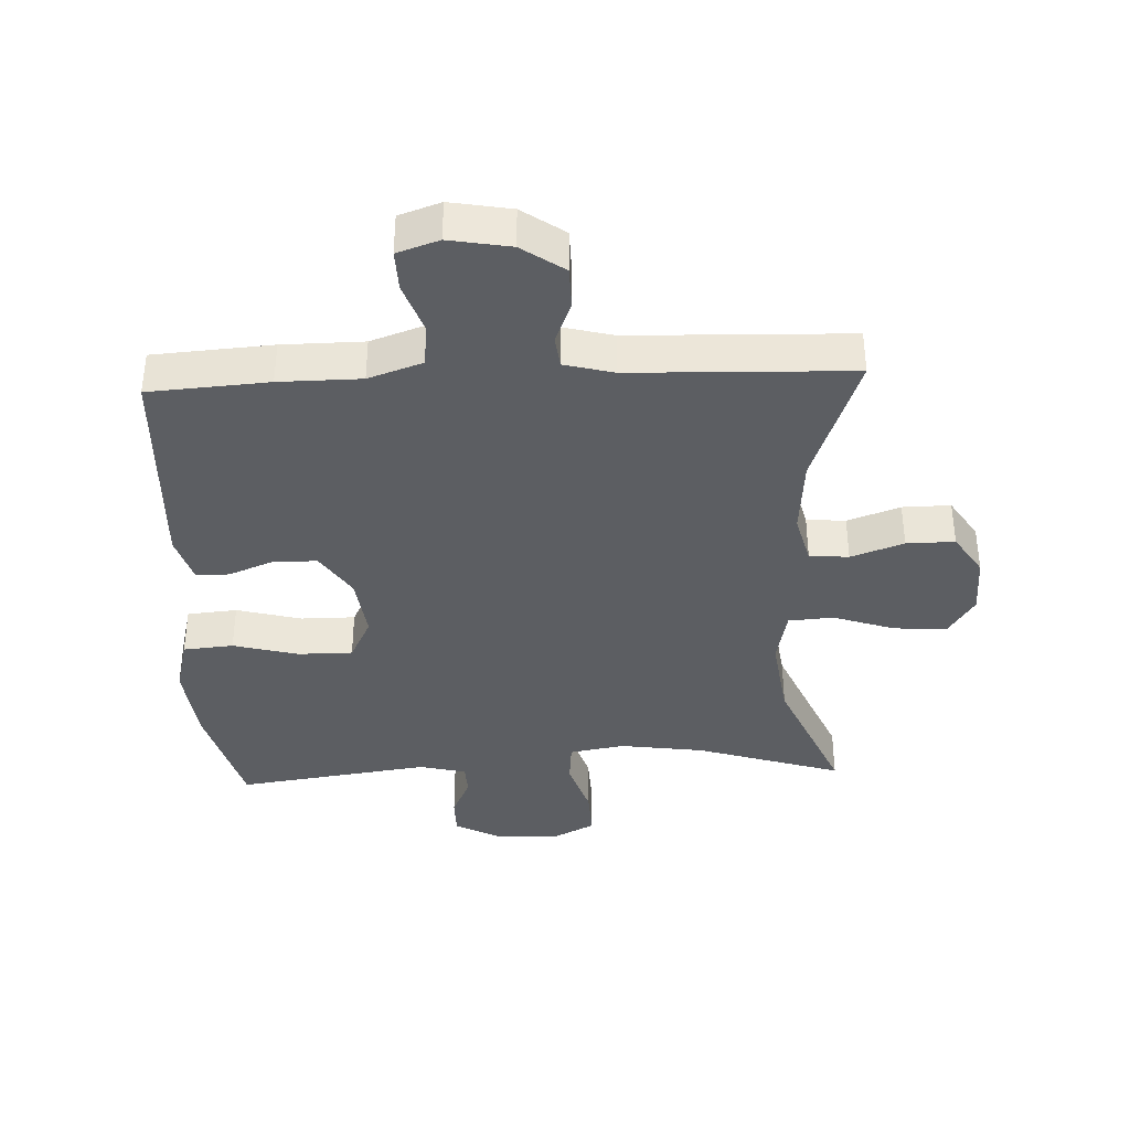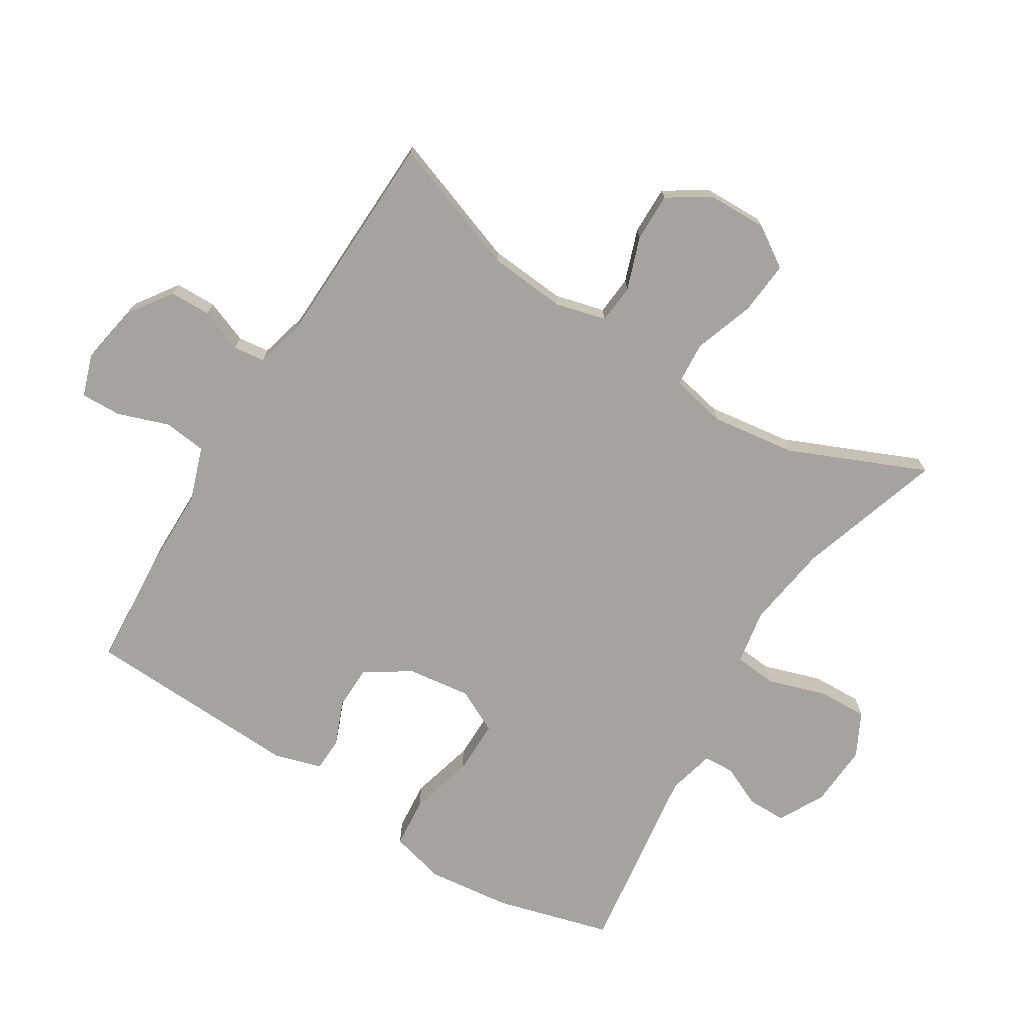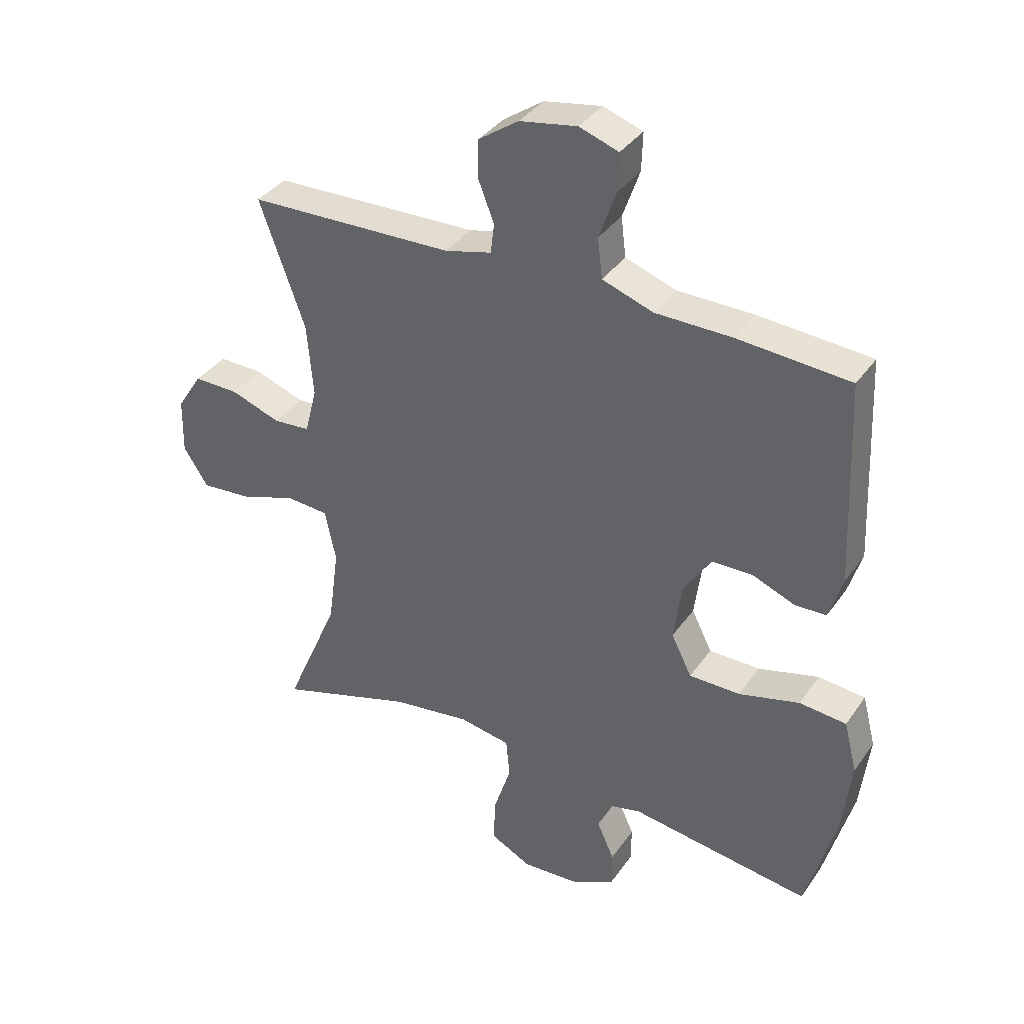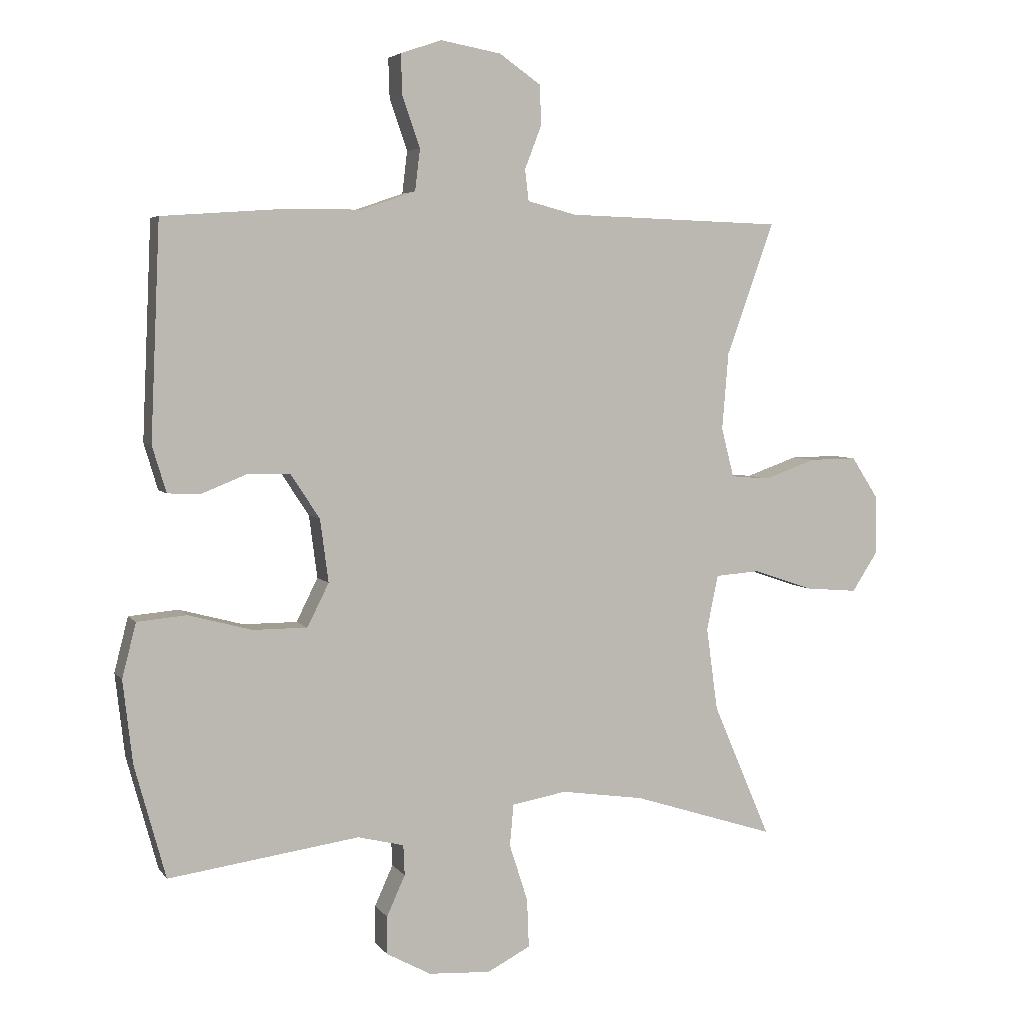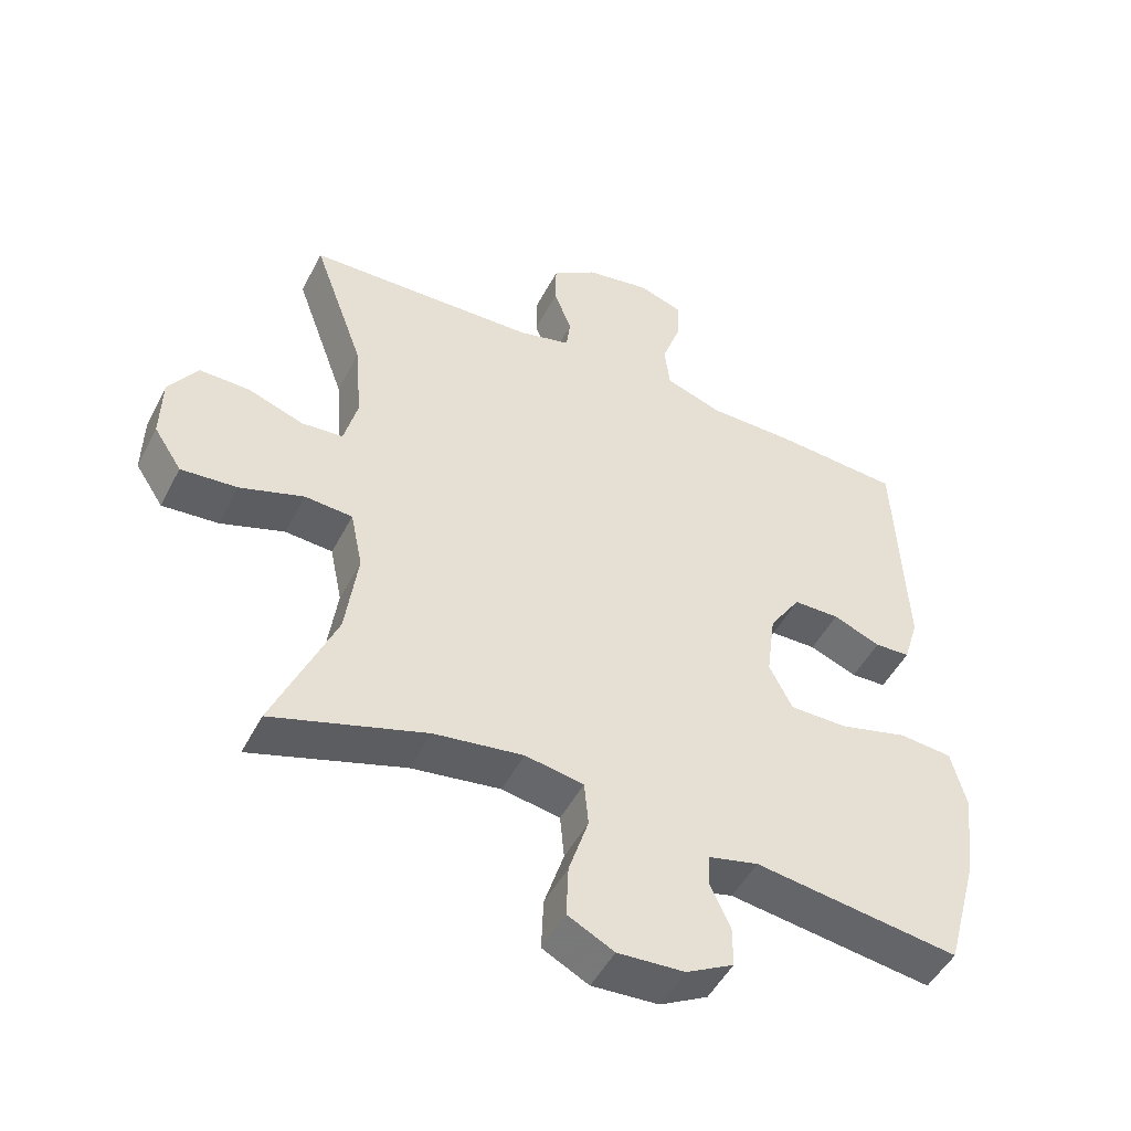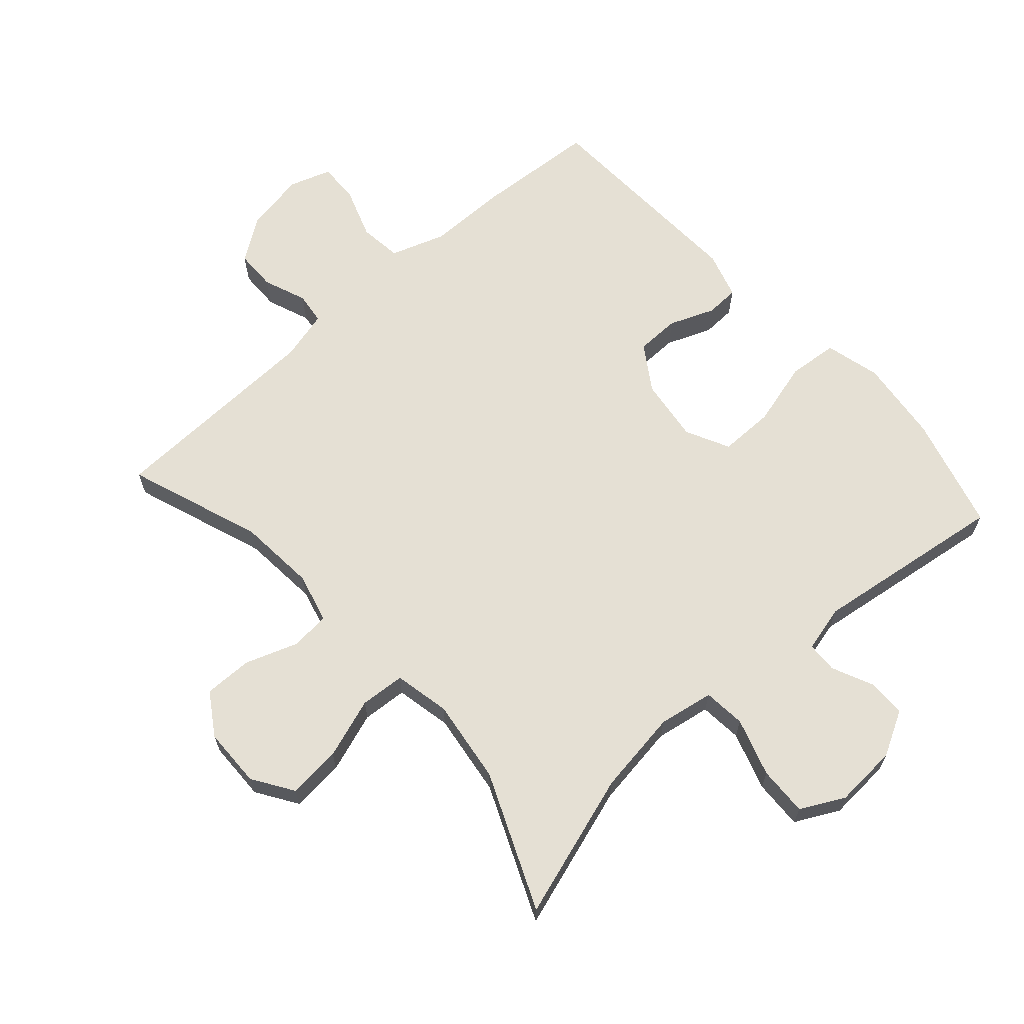
<metadata>
{"format":"obj","ext":"obj","renderer":"f3d","projection":"perspective","resolution":1024,"background":"white","views":[{"elev":-37.9,"azim":2.5,"up":"+Y"},{"elev":-72.8,"azim":58.2,"up":"+Y"},{"elev":36.9,"azim":-149.4,"up":"+Z"},{"elev":4.8,"azim":-19.0,"up":"+Z"},{"elev":-49.0,"azim":153.4,"up":"+Z"},{"elev":65.4,"azim":138.2,"up":"+Y"}]}
</metadata>
<code>
v -0.5 0.07 -0.5
v -0.549 0.07 -0.321
v -0.564 0.07 -0.191
v -0.542 0.07 -0.105
v -0.464 0.07 -0.098
v -0.363 0.07 -0.125
v -0.278 0.07 -0.125
v -0.244 0.07 -0.057
v -0.257 0.07 0.042
v -0.303 0.07 0.112
v -0.371 0.07 0.113
v -0.441 0.07 0.085
v -0.493 0.07 0.087
v -0.515 0.07 0.16
v -0.5 0.07 0.5
v -0.314 0.07 0.513
v -0.187 0.07 0.514
v -0.103 0.07 0.543
v -0.095 0.07 0.609
v -0.123 0.07 0.689
v -0.125 0.07 0.752
v -0.06 0.07 0.774
v 0.035 0.07 0.757
v 0.101 0.07 0.711
v 0.102 0.07 0.647
v 0.076 0.07 0.58
v 0.082 0.07 0.531
v 0.159 0.07 0.511
v 0.5 0.07 0.5
v 0.425 0.07 0.291
v 0.415 0.07 0.17
v 0.435 0.07 0.092
v 0.496 0.07 0.087
v 0.578 0.07 0.116
v 0.653 0.07 0.117
v 0.695 0.07 0.052
v 0.697 0.07 -0.041
v 0.656 0.07 -0.104
v 0.573 0.07 -0.097
v 0.479 0.07 -0.065
v 0.409 0.07 -0.07
v 0.391 0.07 -0.157
v 0.409 0.07 -0.288
v 0.5 0.07 -0.5
v 0.274 0.07 -0.428
v 0.143 0.07 -0.409
v 0.057 0.07 -0.424
v 0.051 0.07 -0.49
v 0.08 0.07 -0.58
v 0.083 0.07 -0.657
v 0.015 0.07 -0.692
v -0.083 0.07 -0.686
v -0.153 0.07 -0.648
v -0.153 0.07 -0.588
v -0.124 0.07 -0.524
v -0.126 0.07 -0.476
v -0.199 0.07 -0.458
v -0.5 0 -0.5
v -0.549 0 -0.321
v -0.564 0 -0.191
v -0.542 0 -0.105
v -0.464 0 -0.098
v -0.363 0 -0.125
v -0.278 0 -0.125
v -0.244 0 -0.057
v -0.257 0 0.042
v -0.303 0 0.112
v -0.371 0 0.113
v -0.441 0 0.085
v -0.493 0 0.087
v -0.515 0 0.16
v -0.5 0 0.5
v -0.314 0 0.513
v -0.187 0 0.514
v -0.103 0 0.543
v -0.095 0 0.609
v -0.123 0 0.689
v -0.125 0 0.752
v -0.06 0 0.774
v 0.035 0 0.757
v 0.101 0 0.711
v 0.102 0 0.647
v 0.076 0 0.58
v 0.082 0 0.531
v 0.159 0 0.511
v 0.5 0 0.5
v 0.425 0 0.291
v 0.415 0 0.17
v 0.435 0 0.092
v 0.496 0 0.087
v 0.578 0 0.116
v 0.653 0 0.117
v 0.695 0 0.052
v 0.697 0 -0.041
v 0.656 0 -0.104
v 0.573 0 -0.097
v 0.479 0 -0.065
v 0.409 0 -0.07
v 0.391 0 -0.157
v 0.409 0 -0.288
v 0.5 0 -0.5
v 0.274 0 -0.428
v 0.143 0 -0.409
v 0.057 0 -0.424
v 0.051 0 -0.49
v 0.08 0 -0.58
v 0.083 0 -0.657
v 0.015 0 -0.692
v -0.083 0 -0.686
v -0.153 0 -0.648
v -0.153 0 -0.588
v -0.124 0 -0.524
v -0.126 0 -0.476
v -0.199 0 -0.458
f 53 54 55
f 52 53 55
f 51 52 55
f 50 51 55
f 49 50 55
f 48 49 55
f 47 48 55 56
f 43 44 45
f 42 43 45 46
f 41 42 46 47
f 38 39 40
f 37 38 40
f 36 37 40
f 35 36 40
f 34 35 40
f 33 34 40
f 32 33 40 41
f 47 56 57
f 41 47 57
f 32 41 57
f 31 32 57
f 24 25 26
f 23 24 26
f 22 23 26
f 21 22 26
f 20 21 26
f 19 20 26
f 18 19 26 27
f 17 18 27 28
f 17 28 29
f 16 17 29
f 15 16 29
f 14 15 29
f 13 14 29
f 12 13 29
f 11 12 29
f 4 5 6
f 3 4 6
f 2 3 6
f 1 2 6
f 57 1 6
f 57 6 7
f 57 7 8
f 31 57 8
f 30 31 8
f 10 11 29 30
f 9 10 30
f 8 9 30
f 112 111 110
f 112 110 109
f 112 109 108
f 112 108 107
f 112 107 106
f 112 106 105
f 113 112 105 104
f 102 101 100
f 103 102 100 99
f 104 103 99 98
f 97 96 95
f 97 95 94
f 97 94 93
f 97 93 92
f 97 92 91
f 97 91 90
f 98 97 90 89
f 114 113 104
f 114 104 98
f 114 98 89
f 114 89 88
f 83 82 81
f 83 81 80
f 83 80 79
f 83 79 78
f 83 78 77
f 83 77 76
f 84 83 76 75
f 85 84 75 74
f 86 85 74
f 86 74 73
f 86 73 72
f 86 72 71
f 86 71 70
f 86 70 69
f 86 69 68
f 63 62 61
f 63 61 60
f 63 60 59
f 63 59 58
f 63 58 114
f 64 63 114
f 65 64 114
f 65 114 88
f 65 88 87
f 87 86 68 67
f 87 67 66
f 87 66 65
f 1 58 59 2
f 2 59 60 3
f 3 60 61 4
f 4 61 62 5
f 5 62 63 6
f 6 63 64 7
f 7 64 65 8
f 8 65 66 9
f 9 66 67 10
f 10 67 68 11
f 11 68 69 12
f 12 69 70 13
f 13 70 71 14
f 14 71 72 15
f 15 72 73 16
f 16 73 74 17
f 17 74 75 18
f 18 75 76 19
f 19 76 77 20
f 20 77 78 21
f 21 78 79 22
f 22 79 80 23
f 23 80 81 24
f 24 81 82 25
f 25 82 83 26
f 26 83 84 27
f 27 84 85 28
f 28 85 86 29
f 29 86 87 30
f 30 87 88 31
f 31 88 89 32
f 32 89 90 33
f 33 90 91 34
f 34 91 92 35
f 35 92 93 36
f 36 93 94 37
f 37 94 95 38
f 38 95 96 39
f 39 96 97 40
f 40 97 98 41
f 41 98 99 42
f 42 99 100 43
f 43 100 101 44
f 44 101 102 45
f 45 102 103 46
f 46 103 104 47
f 47 104 105 48
f 48 105 106 49
f 49 106 107 50
f 50 107 108 51
f 51 108 109 52
f 52 109 110 53
f 53 110 111 54
f 54 111 112 55
f 55 112 113 56
f 56 113 114 57
f 57 114 58 1

</code>
